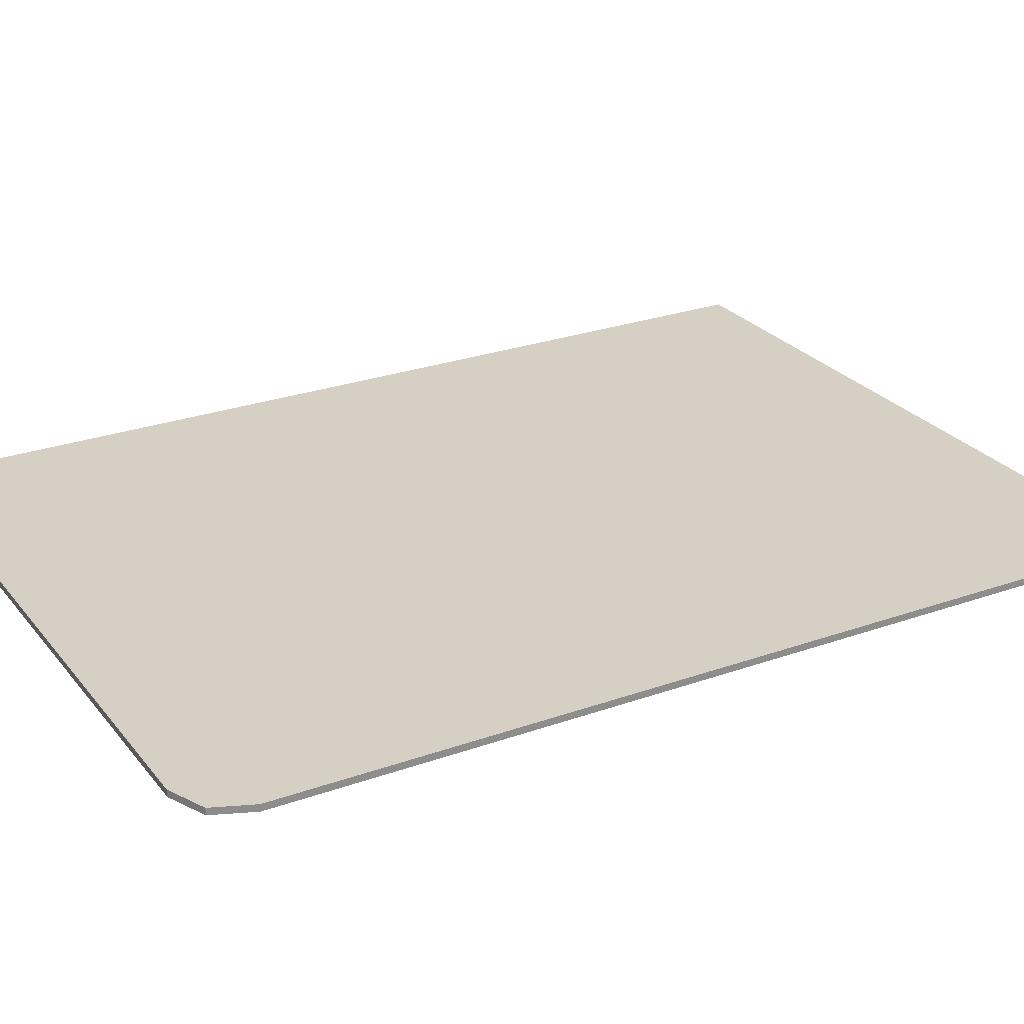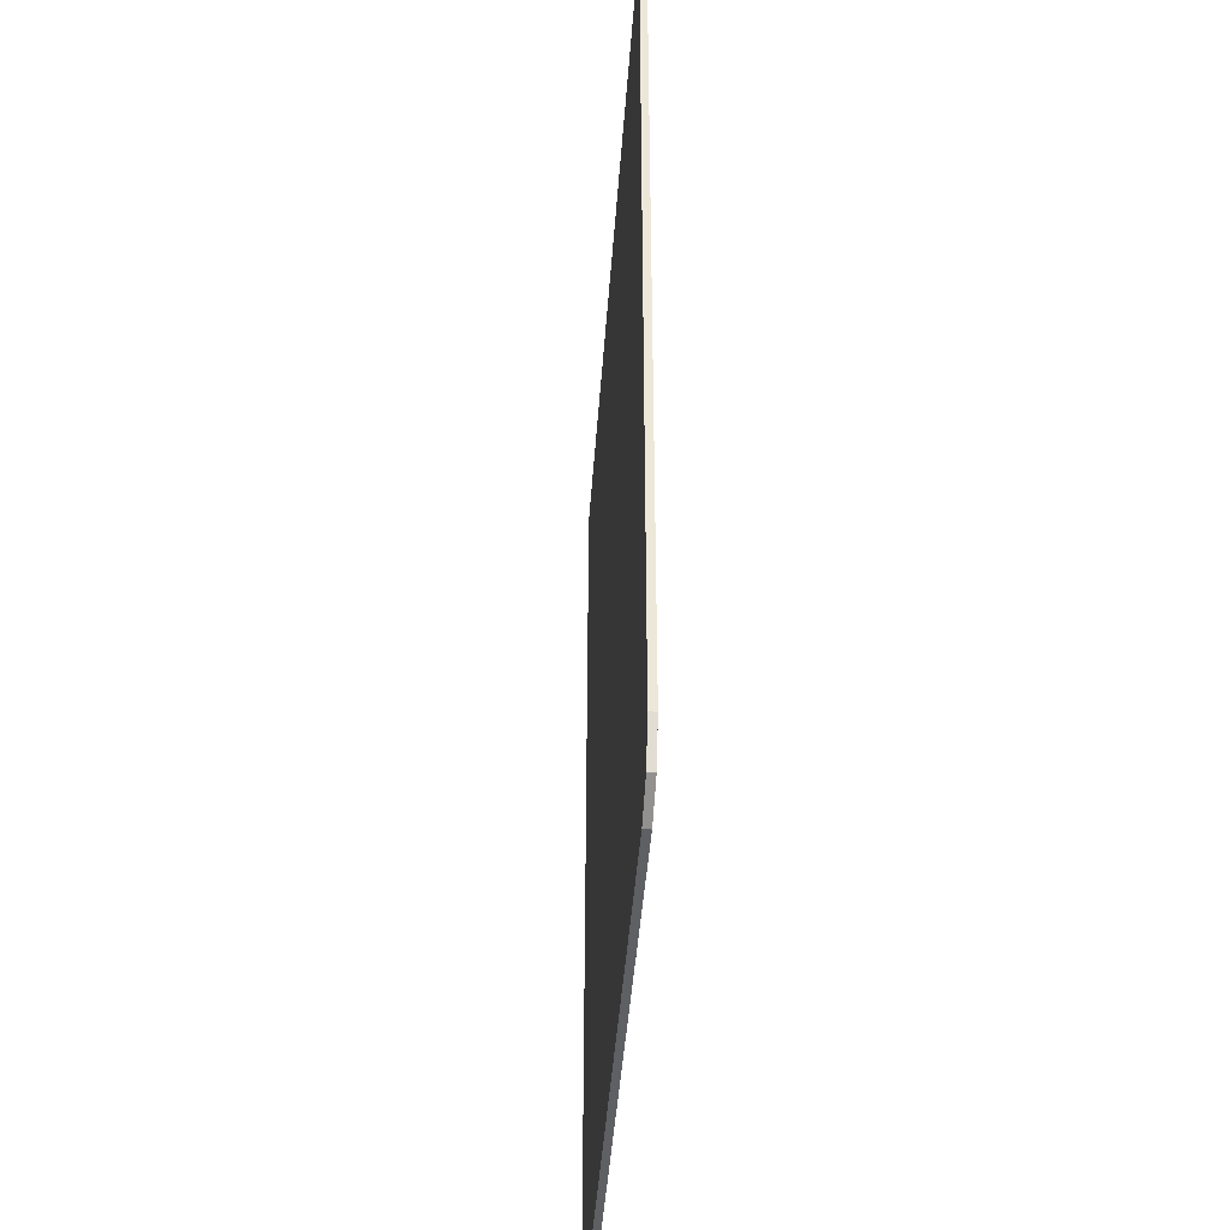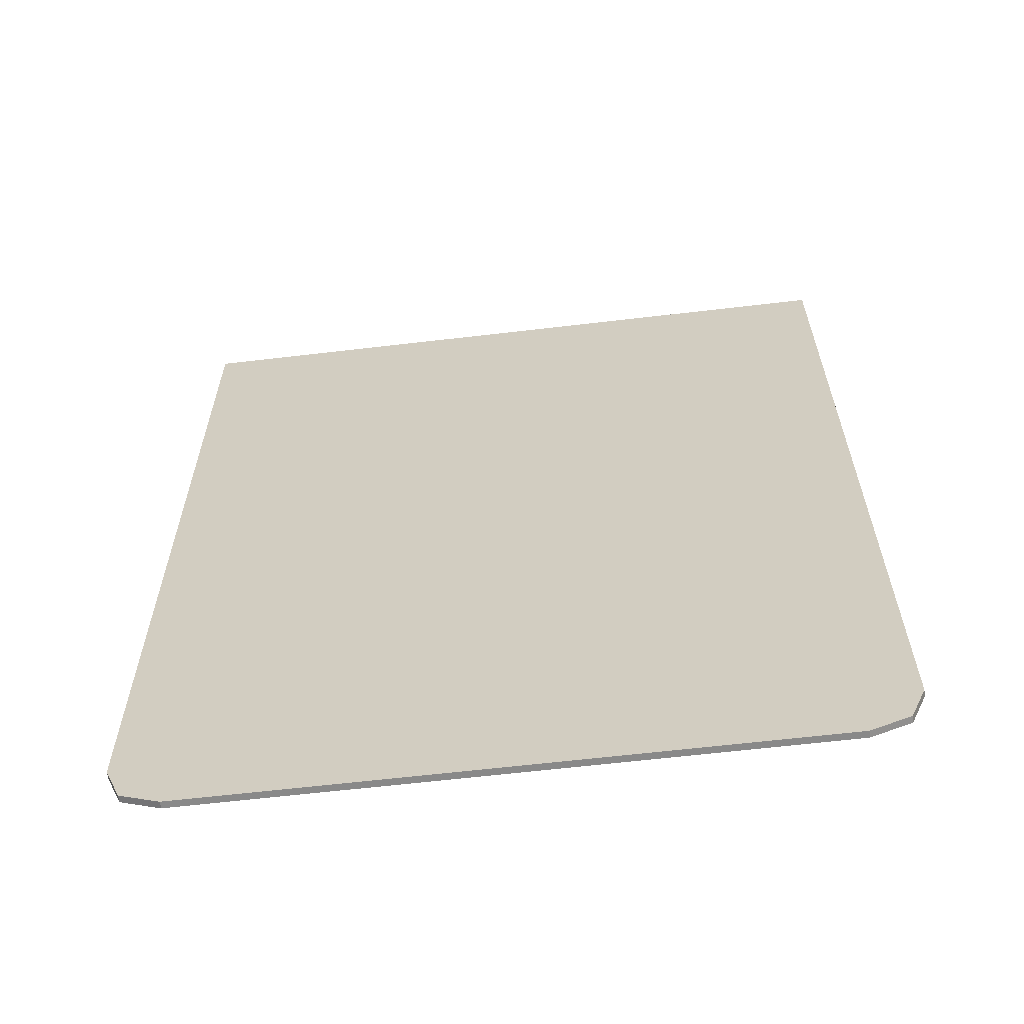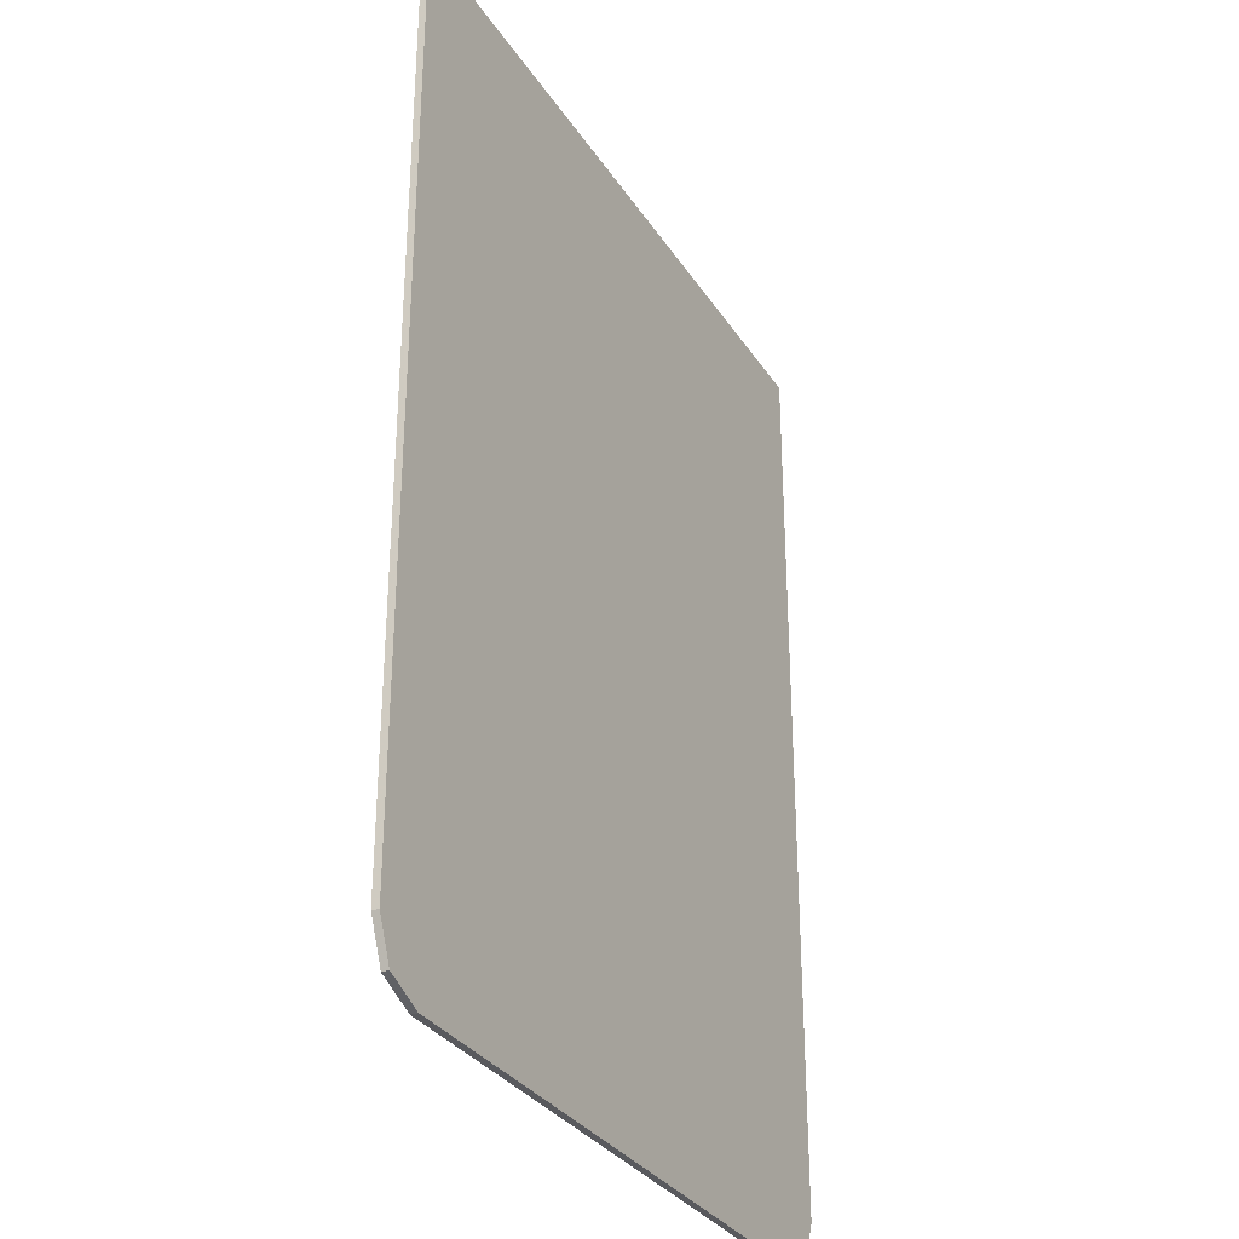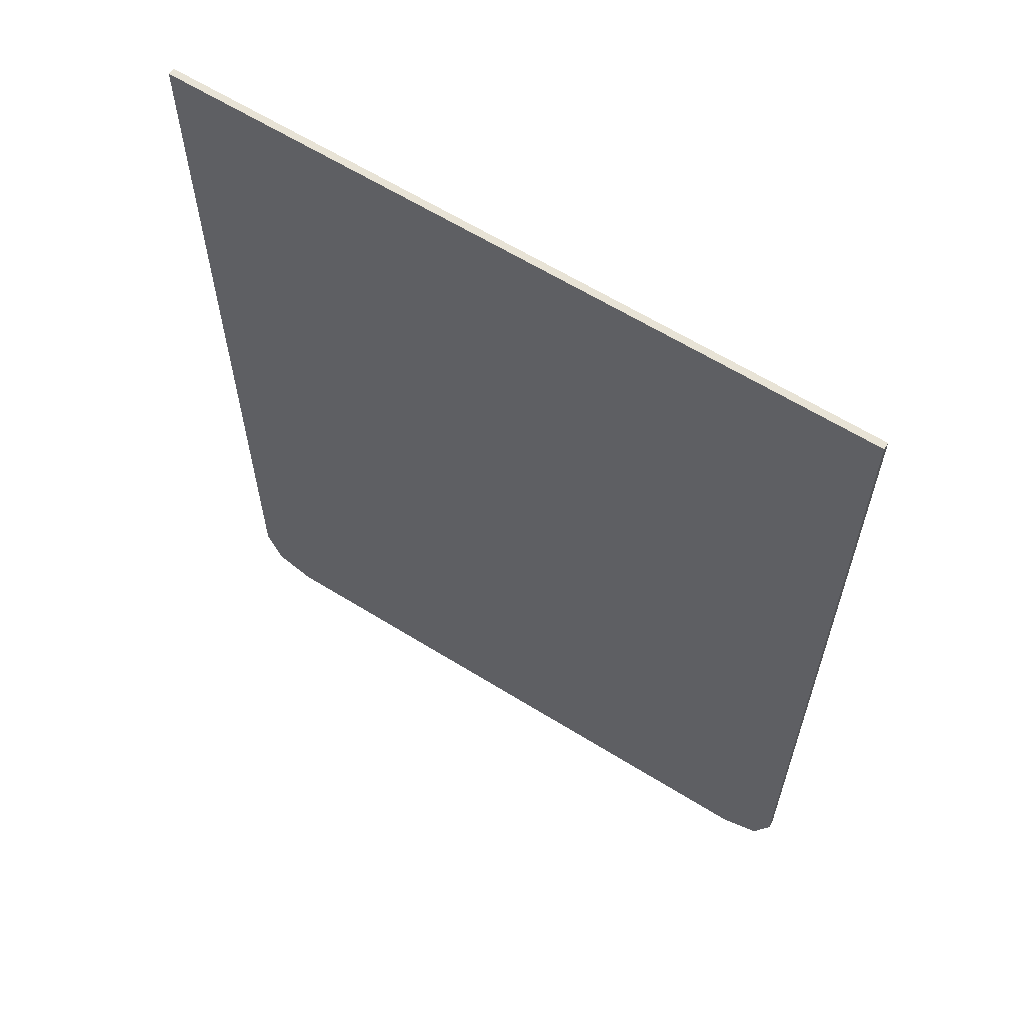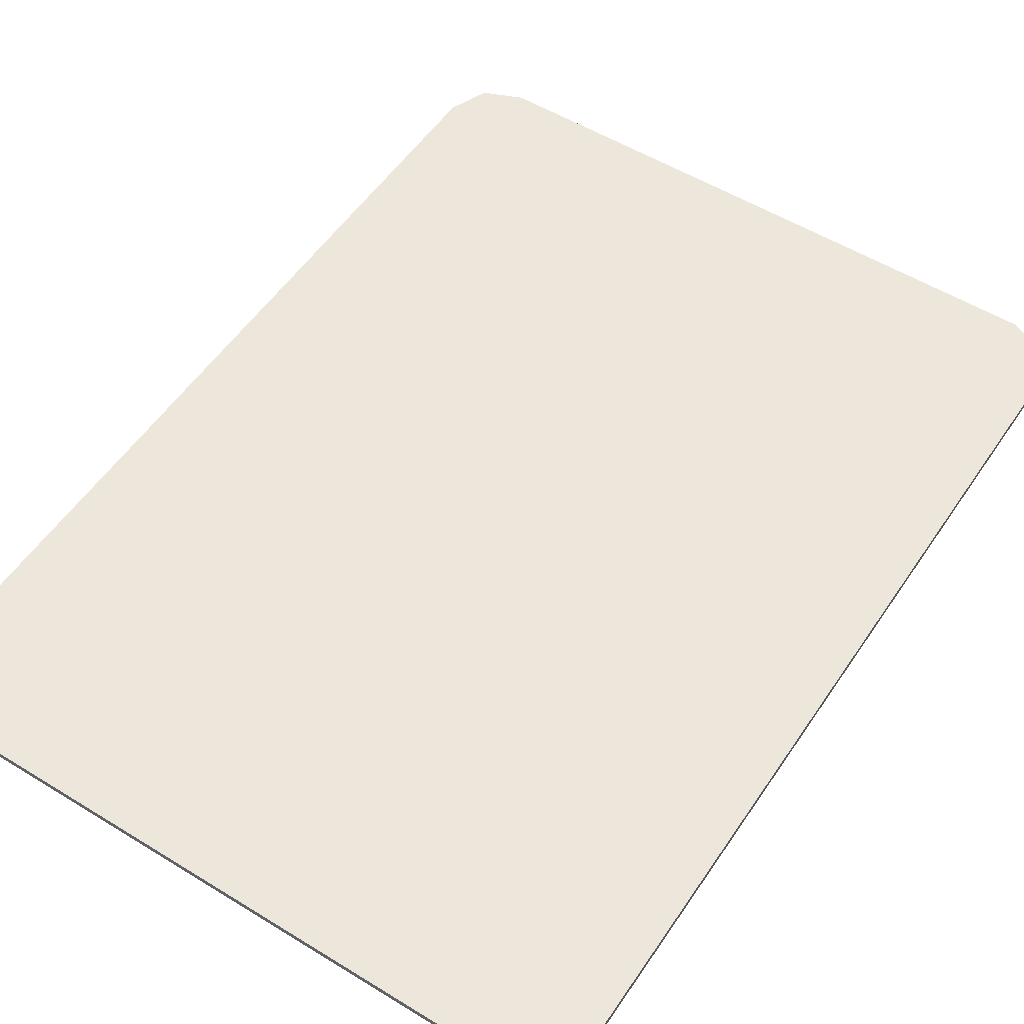
<metadata>
{"format":"obj","ext":"obj","renderer":"f3d","projection":"perspective","resolution":1024,"background":"white","views":[{"elev":26.1,"azim":-119.5,"up":"+Y"},{"elev":-43.5,"azim":86.0,"up":"+Z"},{"elev":-63.0,"azim":-173.2,"up":"+Z"},{"elev":-31.7,"azim":-62.5,"up":"+Z"},{"elev":62.5,"azim":32.2,"up":"+Z"},{"elev":53.7,"azim":33.2,"up":"+Y"}]}
</metadata>
<code>
v 0.65 0 0.85
v 0.65 0 -0.8
v -0.65 0 -0.8
v -0.65 0 0.85
v -0.65 -0.0125 0.85
v 0.65 -0.0125 0.85
v 0.65 0 0.85
v -0.65 0 0.85
v -0.65 0 0.85
v -0.65 0 -0.8
v -0.65 -0.0125 -0.8
v -0.65 -0.0125 0.85
v 0.65 -0.0125 0.85
v 0.65 -0.0125 -0.8
v 0.65 0 -0.8
v 0.65 0 0.85
v -0.55 0 -0.9
v 0.55 0 -0.9
v 0.55 -0.0125 -0.9
v -0.55 -0.0125 -0.9
v -0.65 0 -0.8
v 0.65 0 -0.8
v 0.55 0 -0.9
v -0.55 0 -0.9
v 0.55 0 -0.9
v 0.6207 0 -0.8707
v 0.65 0 -0.8
v 0.6207 0 -0.8707
v 0.65 0 -0.8
v 0.65 -0.0125 -0.8
v 0.6207 -0.0125 -0.8707
v 0.55 0 -0.9
v 0.6207 0 -0.8707
v 0.6207 -0.0125 -0.8707
v 0.55 -0.0125 -0.9
v -0.55 0 -0.9
v -0.6207 0 -0.8707
v -0.65 0 -0.8
v -0.6207 0 -0.8707
v -0.65 0 -0.8
v -0.65 -0.0125 -0.8
v -0.6207 -0.0125 -0.8707
v -0.55 0 -0.9
v -0.6207 0 -0.8707
v -0.6207 -0.0125 -0.8707
v -0.55 -0.0125 -0.9
v -0.4443 -0.0125 0.09862
v -0.3625 -0.0125 -0.1095
v 0 -0.0125 0.253
v 0 -0.0125 0.55
v 0 -0.0125 0.55
v -0.4451 -0.0125 0.1049
v -0.4443 -0.0125 0.09862
v -0.48 -0.0125 0.55
v -0.48 -0.0125 0.3777
v -0.4451 -0.0125 0.1049
v 0 -0.0125 0.55
v -0.3413 -0.0125 -0.1635
v -0.2504 -0.0125 -0.2944
v 0 -0.0125 -0.04397
v 0 -0.0125 0.253
v 0 -0.0125 -0.04397
v -0.2504 -0.0125 -0.2944
v -0.1747 -0.0125 -0.4036
v 0 -0.0125 -0.341
v 0 -0.0125 -0.341
v -0.1747 -0.0125 -0.4036
v -0.1156 -0.0125 -0.4565
v 0 -0.0125 0.55
v 0 -0.0125 0.67
v -0.6 -0.0125 0.67
v -0.48 -0.0125 0.55
v -0.48 -0.0125 0.3777
v -0.48 -0.0125 0.55
v -0.6 -0.0125 0.67
v -0.6 -0.0125 0.37
v 0 -0.0125 -0.341
v -0.1156 -0.0125 -0.4565
v 0 -0.0125 -0.56
v 0 -0.0125 0.253
v -0.3625 -0.0125 -0.1095
v -0.3413 -0.0125 -0.1635
v -0.6 -0.0125 0.37
v -0.5616 -0.0125 0.0691
v -0.4451 -0.0125 0.1049
v -0.48 -0.0125 0.3777
v -0.4451 -0.0125 0.1049
v -0.5616 -0.0125 0.0691
v -0.4443 -0.0125 0.09862
v -0.5616 -0.0125 0.0691
v -0.4479 -0.0125 -0.2204
v -0.3625 -0.0125 -0.1095
v -0.4443 -0.0125 0.09862
v -0.3625 -0.0125 -0.1095
v -0.4479 -0.0125 -0.2204
v -0.3413 -0.0125 -0.1635
v -0.2504 -0.0125 -0.2944
v -0.4479 -0.0125 -0.2204
v -0.2628 -0.0125 -0.4871
v -0.1747 -0.0125 -0.4036
v -0.3413 -0.0125 -0.1635
v -0.4479 -0.0125 -0.2204
v -0.2504 -0.0125 -0.2944
v -0.1156 -0.0125 -0.4565
v -0.1747 -0.0125 -0.4036
v -0.2628 -0.0125 -0.4871
v 0 -0.0125 -0.7211
v -0.1156 -0.0125 -0.4565
v 0 -0.0125 -0.7211
v 0 -0.0125 -0.56
v 0.4443 -0.0125 0.09862
v 0.3625 -0.0125 -0.1095
v 0 -0.0125 0.253
v 0 -0.0125 0.55
v 0 -0.0125 0.55
v 0.4451 -0.0125 0.1049
v 0.4443 -0.0125 0.09862
v 0.48 -0.0125 0.55
v 0.48 -0.0125 0.3777
v 0.4451 -0.0125 0.1049
v 0 -0.0125 0.55
v 0.3413 -0.0125 -0.1635
v 0.2504 -0.0125 -0.2944
v 0 -0.0125 -0.04397
v 0 -0.0125 0.253
v 0 -0.0125 -0.04397
v 0.2504 -0.0125 -0.2944
v 0.1747 -0.0125 -0.4036
v 0 -0.0125 -0.341
v 0 -0.0125 -0.341
v 0.1747 -0.0125 -0.4036
v 0.1156 -0.0125 -0.4565
v 0 -0.0125 0.55
v 0 -0.0125 0.67
v 0.6 -0.0125 0.67
v 0.48 -0.0125 0.55
v 0.48 -0.0125 0.3777
v 0.48 -0.0125 0.55
v 0.6 -0.0125 0.67
v 0.6 -0.0125 0.37
v 0 -0.0125 -0.341
v 0.1156 -0.0125 -0.4565
v 0 -0.0125 -0.56
v 0 -0.0125 0.253
v 0.3625 -0.0125 -0.1095
v 0.3413 -0.0125 -0.1635
v 0.6 -0.0125 0.37
v 0.5616 -0.0125 0.0691
v 0.4451 -0.0125 0.1049
v 0.48 -0.0125 0.3777
v 0.4451 -0.0125 0.1049
v 0.5616 -0.0125 0.0691
v 0.4443 -0.0125 0.09862
v 0.5616 -0.0125 0.0691
v 0.4479 -0.0125 -0.2204
v 0.3625 -0.0125 -0.1095
v 0.4443 -0.0125 0.09862
v 0.3625 -0.0125 -0.1095
v 0.4479 -0.0125 -0.2204
v 0.3413 -0.0125 -0.1635
v 0.2504 -0.0125 -0.2944
v 0.4479 -0.0125 -0.2204
v 0.2628 -0.0125 -0.4871
v 0.1747 -0.0125 -0.4036
v 0.3413 -0.0125 -0.1635
v 0.4479 -0.0125 -0.2204
v 0.2504 -0.0125 -0.2944
v 0.1156 -0.0125 -0.4565
v 0.1747 -0.0125 -0.4036
v 0.2628 -0.0125 -0.4871
v 0 -0.0125 -0.7211
v 0.1156 -0.0125 -0.4565
v 0 -0.0125 -0.7211
v 0 -0.0125 -0.56
v -0.55 -0.0125 -0.8
v -0.65 -0.0125 -0.8
v -0.6207 -0.0125 -0.8707
v -0.55 -0.0125 -0.8
v -0.6207 -0.0125 -0.8707
v -0.55 -0.0125 -0.9
v 0.55 -0.0125 -0.8
v 0.55 -0.0125 -0.9
v 0.6207 -0.0125 -0.8707
v 0.55 -0.0125 -0.8
v 0.6207 -0.0125 -0.8707
v 0.65 -0.0125 -0.8
v -0.55 -0.0125 -0.9
v 0.55 -0.0125 -0.9
v 0.55 -0.0125 -0.8
v -0.55 -0.0125 -0.8
v 0 -0.0125 -0.7211
v -0.2628 -0.0125 -0.4871
v -0.55 -0.0125 -0.8
v 0 -0.0125 -0.8
v -0.65 -0.0125 -0.25
v -0.65 -0.0125 -0.8
v -0.2628 -0.0125 -0.4871
v -0.4479 -0.0125 -0.2204
v -0.4479 -0.0125 -0.2204
v -0.5616 -0.0125 0.0691
v -0.65 -0.0125 0.05
v -0.65 -0.0125 -0.25
v -0.65 -0.0125 0.4
v -0.65 -0.0125 0.05
v -0.5616 -0.0125 0.0691
v -0.6 -0.0125 0.38
v -0.6 -0.0125 0.38
v -0.6 -0.0125 0.67
v -0.65 -0.0125 0.85
v -0.65 -0.0125 0.4
v 0 -0.0125 -0.8
v 0.55 -0.0125 -0.8
v 0.2628 -0.0125 -0.4871
v 0 -0.0125 -0.7211
v 0.4479 -0.0125 -0.2204
v 0.2628 -0.0125 -0.4871
v 0.65 -0.0125 -0.8
v 0.65 -0.0125 -0.25
v 0.65 -0.0125 -0.25
v 0.65 -0.0125 0.05
v 0.5616 -0.0125 0.0691
v 0.4479 -0.0125 -0.2204
v 0.6 -0.0125 0.38
v 0.5616 -0.0125 0.0691
v 0.65 -0.0125 0.05
v 0.65 -0.0125 0.4
v 0.65 -0.0125 0.4
v 0.65 -0.0125 0.85
v 0.6 -0.0125 0.67
v 0.6 -0.0125 0.38
v -0.6 -0.0125 0.67
v 0.6 -0.0125 0.67
v 0.65 -0.0125 0.85
v -0.65 -0.0125 0.85
v -0.65 -0.0125 -0.8
v -0.55 -0.0125 -0.8
v -0.2628 -0.0125 -0.4871
v 0.65 -0.0125 -0.8
v 0.2628 -0.0125 -0.4871
v 0.55 -0.0125 -0.8
g mesh54288
f 1 2 3
f 3 4 1
f 5 6 7
f 7 8 5
f 9 10 11
f 11 12 9
f 13 14 15
f 15 16 13
f 17 18 19
f 19 20 17
f 21 22 23
f 23 24 21
g mesh54289
f 25 27 26
g mesh54291
f 28 29 30
f 30 31 28
f 32 33 34
f 34 35 32
g mesh54293
f 36 37 38
g mesh54295
f 39 41 40
f 41 39 42
f 43 45 44
f 45 43 46
g mesh54298
f 47 48 49
f 49 50 47
f 51 52 53
f 54 55 56
f 56 57 54
f 58 59 60
f 60 61 58
f 62 63 64
f 64 65 62
f 66 67 68
f 69 70 71
f 71 72 69
f 73 74 75
f 75 76 73
f 77 78 79
f 80 81 82
f 83 84 85
f 85 86 83
f 87 88 89
f 90 91 92
f 92 93 90
f 94 95 96
f 97 98 99
f 99 100 97
f 101 102 103
f 104 105 106
f 106 107 104
f 108 109 110
g mesh54300
f 111 113 112
f 113 111 114
f 115 117 116
f 118 120 119
f 120 118 121
f 122 124 123
f 124 122 125
f 126 128 127
f 128 126 129
f 130 132 131
f 133 135 134
f 135 133 136
f 137 139 138
f 139 137 140
f 141 143 142
f 144 146 145
f 147 149 148
f 149 147 150
f 151 153 152
f 154 156 155
f 156 154 157
f 158 160 159
f 161 163 162
f 163 161 164
f 165 167 166
f 168 170 169
f 170 168 171
f 172 174 173
g mesh54302
f 175 176 177
f 178 179 180
g mesh54304
f 181 182 183
f 184 185 186
f 187 188 189
f 189 190 187
f 191 192 193
f 193 194 191
f 195 196 197
f 197 198 195
f 199 200 201
f 201 202 199
f 203 204 205
f 205 206 203
f 207 208 209
f 209 210 207
f 211 212 213
f 213 214 211
f 215 216 217
f 217 218 215
f 219 220 221
f 221 222 219
f 223 224 225
f 225 226 223
f 227 228 229
f 229 230 227
f 231 232 233
f 233 234 231
f 235 236 237
f 238 239 240

</code>
